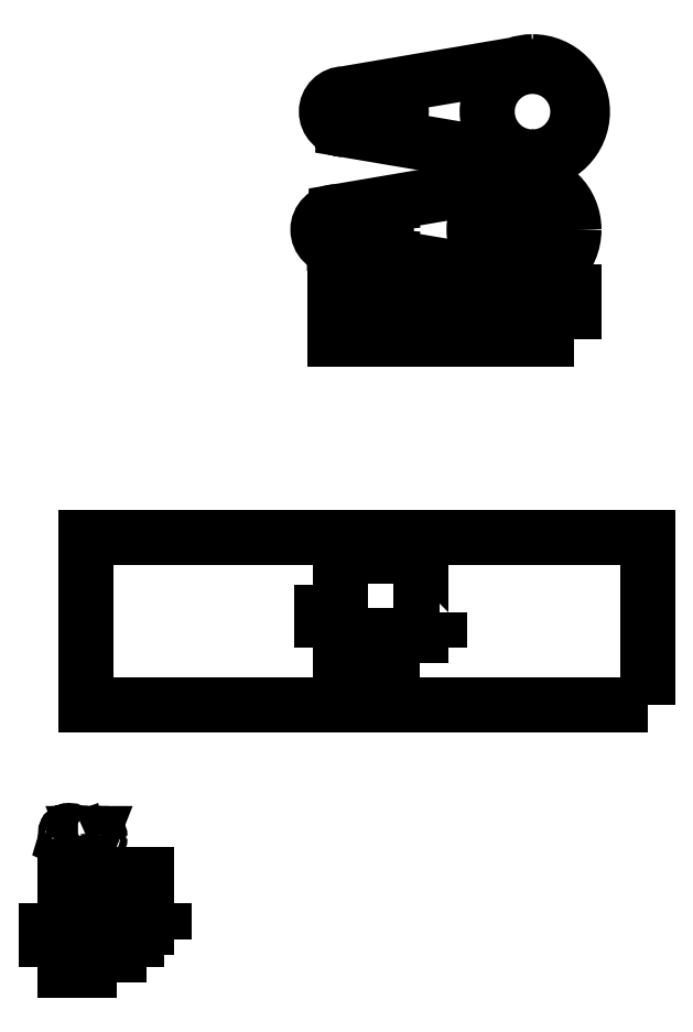
<metadata>
{"format":"dxf","ext":"dxf","renderer":"ezdxf+matplotlib","layout":"modelspace","background":"white","min_lineweight":24,"dpi":150}
</metadata>
<code>
0
SECTION
2
ENTITIES
0
POLYLINE
8
Ebene 1
66
     1
10
0
20
0
30
0
0
VERTEX
8
Ebene 1
10
166.1
20
-84.1
30
0
0
VERTEX
8
Ebene 1
10
99.07
20
-84.1
30
0
0
VERTEX
8
Ebene 1
10
99.07
20
-70.81
30
0
0
VERTEX
8
Ebene 1
10
166.1
20
-70.81
30
0
0
VERTEX
8
Ebene 1
10
166.1
20
-84.1
30
0
0
SEQEND
8
Ebene 1
0
SPLINE
8
Ebene 1
210
0
220
0
230
1
70
    11
71
     3
72
    17
73
    13
74
     0
42
1e-10
43
1e-10
40
0
40
0
40
0
40
0
40
1
40
1
40
1
40
2
40
2
40
2
40
3
40
3
40
3
40
4
40
4
40
4
40
4
10
166.1
20
-53.4
30
0
10
166.1
20
-61.13
30
0
10
159.8
20
-67.4
30
0
10
152.1
20
-67.4
30
0
10
144.3
20
-67.4
30
0
10
138.1
20
-61.13
30
0
10
138.1
20
-53.4
30
0
10
138.1
20
-45.67
30
0
10
144.3
20
-39.4
30
0
10
152.1
20
-39.4
30
0
10
159.8
20
-39.4
30
0
10
166.1
20
-45.67
30
0
10
166.1
20
-53.4
30
0
0
POLYLINE
8
Ebene 1
66
     1
10
0
20
0
30
0
0
VERTEX
8
Ebene 1
10
114.1
20
-84.1
30
0
0
VERTEX
8
Ebene 1
10
99.07
20
-84.1
30
0
0
VERTEX
8
Ebene 1
10
99.07
20
-70.81
30
0
0
VERTEX
8
Ebene 1
10
114.1
20
-70.81
30
0
0
VERTEX
8
Ebene 1
10
114.1
20
-84.1
30
0
0
SEQEND
8
Ebene 1
0
SPLINE
8
Ebene 1
210
0
220
0
230
1
70
    11
71
     3
72
    17
73
    13
74
     0
42
1e-10
43
1e-10
40
0
40
0
40
0
40
0
40
1
40
1
40
1
40
2
40
2
40
2
40
3
40
3
40
3
40
4
40
4
40
4
40
4
10
104.3
20
-53.4
30
0
10
104.3
20
-56.16
30
0
10
102.1
20
-58.4
30
0
10
99.31
20
-58.4
30
0
10
96.55
20
-58.4
30
0
10
94.31
20
-56.16
30
0
10
94.31
20
-53.4
30
0
10
94.31
20
-50.64
30
0
10
96.55
20
-48.4
30
0
10
99.31
20
-48.4
30
0
10
102.1
20
-48.4
30
0
10
104.3
20
-50.64
30
0
10
104.3
20
-53.4
30
0
0
INSERT
8
cutout-objects
2
block 2
10
0
20
0
30
0
0
SPLINE
8
cutout-objects
210
0
220
0
230
1
70
    11
71
     3
72
    17
73
    13
74
     0
42
1e-10
43
1e-10
40
0
40
0
40
0
40
0
40
1
40
1
40
1
40
2
40
2
40
2
40
3
40
3
40
3
40
4
40
4
40
4
40
4
10
164.8
20
-53.4
30
0
10
164.8
20
-60.42
30
0
10
159.1
20
-66.1
30
0
10
152.1
20
-66.1
30
0
10
145.1
20
-66.1
30
0
10
139.4
20
-60.42
30
0
10
139.4
20
-53.4
30
0
10
139.4
20
-46.39
30
0
10
145.1
20
-40.7
30
0
10
152.1
20
-40.7
30
0
10
159.1
20
-40.7
30
0
10
164.8
20
-46.39
30
0
10
164.8
20
-53.4
30
0
0
HATCH
8
cutout-objects
10
0
20
0
30
0
210
0
220
0
230
1
2
SOLID
70
     1
71
     0
91
        1
92
        1
93
        1
72
     4
94
        3
73
     0
74
     1
95
       17
96
       13
40
0
40
0
40
0
40
0
40
1
40
1
40
1
40
2
40
2
40
2
40
3
40
3
40
3
40
4
40
4
40
4
40
4
10
164.8
20
-53.4
10
164.8
20
-60.42
10
159.1
20
-66.1
10
152.1
20
-66.1
10
145.1
20
-66.1
10
139.4
20
-60.42
10
139.4
20
-53.4
10
139.4
20
-46.39
10
145.1
20
-40.7
10
152.1
20
-40.7
10
159.1
20
-40.7
10
164.8
20
-46.39
10
164.8
20
-53.4
97
        0
75
     2
76
     1
98
        0
0
POLYLINE
8
cutout-objects
66
     1
10
0
20
0
30
0
0
VERTEX
8
cutout-objects
10
152.1
20
-39.4
30
0
0
VERTEX
8
cutout-objects
10
99.31
20
-48.4
30
0
0
VERTEX
8
cutout-objects
10
99.07
20
-58.4
30
0
0
VERTEX
8
cutout-objects
10
152.1
20
-67.4
30
0
0
VERTEX
8
cutout-objects
10
152.1
20
-39.4
30
0
0
SEQEND
8
cutout-objects
0
SPLINE
8
cutout-objects
210
0
220
0
230
1
70
    11
71
     3
72
    32
73
    28
74
     0
42
1e-10
43
1e-10
40
0
40
0
40
0
40
0
40
1
40
1
40
1
40
2
40
2
40
2
40
3
40
3
40
3
40
4
40
4
40
4
40
5
40
5
40
5
40
6
40
6
40
6
40
7
40
7
40
7
40
8
40
8
40
8
40
9
40
9
40
9
40
9
10
154.5
20
-6.309
30
0
10
152.8
20
-6.309
30
0
10
151.3
20
-6.59
30
0
10
149.8
20
-7.101
30
0
10
149.8
20
-7.101
30
0
10
101.7
20
-15.31
30
0
10
101.7
20
-15.31
30
0
10
98.93
20
-15.31
30
0
10
96.69
20
-17.55
30
0
10
96.69
20
-20.31
30
0
10
96.69
20
-22.99
30
0
10
98.8
20
-25.17
30
0
10
101.5
20
-25.3
30
0
10
101.5
20
-25.3
30
0
10
101.5
20
-25.31
30
0
10
101.5
20
-25.31
30
0
10
101.5
20
-25.31
30
0
10
149.8
20
-33.52
30
0
10
149.8
20
-33.52
30
0
10
151.3
20
-34.03
30
0
10
152.8
20
-34.31
30
0
10
154.5
20
-34.31
30
0
10
162.2
20
-34.31
30
0
10
168.5
20
-28.04
30
0
10
168.5
20
-20.31
30
0
10
168.5
20
-12.58
30
0
10
162.2
20
-6.309
30
0
10
154.5
20
-6.309
30
0
0
SPLINE
8
cutout-objects
210
0
220
0
230
1
70
    11
71
     3
72
    35
73
    31
74
     0
42
1e-10
43
1e-10
40
0
40
0
40
0
40
0
40
1
40
1
40
1
40
2
40
2
40
2
40
3
40
3
40
3
40
4
40
4
40
4
40
5
40
5
40
5
40
6
40
6
40
6
40
7
40
7
40
7
40
8
40
8
40
8
40
9
40
9
40
9
40
10
40
10
40
10
40
10
10
103.9
20
-23.09
30
0
10
103.3
20
-23.57
30
0
10
102.5
20
-23.86
30
0
10
101.7
20
-23.86
30
0
10
99.73
20
-23.86
30
0
10
98.14
20
-22.27
30
0
10
98.14
20
-20.31
30
0
10
98.14
20
-18.35
30
0
10
99.73
20
-16.76
30
0
10
101.7
20
-16.76
30
0
10
102.5
20
-16.76
30
0
10
103.2
20
-17.03
30
0
10
103.8
20
-17.48
30
0
10
103.8
20
-17.48
30
0
10
104.1
20
-17.56
30
0
10
104.1
20
-17.56
30
0
10
104.1
20
-17.56
30
0
10
115.9
20
-18.51
30
0
10
115.9
20
-18.51
30
0
10
116.9
20
-18.51
30
0
10
117.7
20
-19.32
30
0
10
117.7
20
-20.31
30
0
10
117.7
20
-21.3
30
0
10
116.9
20
-22.11
30
0
10
115.9
20
-22.11
30
0
10
115.9
20
-22.11
30
0
10
104.1
20
-23.06
30
0
10
104.1
20
-23.06
30
0
10
104.1
20
-23.06
30
0
10
103.9
20
-23.09
30
0
10
103.9
20
-23.09
30
0
0
SPLINE
8
cutout-objects
210
0
220
0
230
1
70
    11
71
     3
72
    17
73
    13
74
     0
42
1e-10
43
1e-10
40
0
40
0
40
0
40
0
40
1
40
1
40
1
40
2
40
2
40
2
40
3
40
3
40
3
40
4
40
4
40
4
40
4
10
154.5
20
-33.01
30
0
10
147.4
20
-33.01
30
0
10
141.8
20
-27.32
30
0
10
141.8
20
-20.31
30
0
10
141.8
20
-13.3
30
0
10
147.4
20
-7.609
30
0
10
154.5
20
-7.609
30
0
10
161.5
20
-7.609
30
0
10
167.2
20
-13.3
30
0
10
167.2
20
-20.31
30
0
10
167.2
20
-27.32
30
0
10
161.5
20
-33.01
30
0
10
154.5
20
-33.01
30
0
0
POLYLINE
8
cutout-objects
66
     1
10
0
20
0
30
0
0
VERTEX
8
cutout-objects
10
186.7
20
-186.5
30
0
0
VERTEX
8
cutout-objects
10
29.2
20
-186.5
30
0
0
VERTEX
8
cutout-objects
10
29.2
20
-139.7
30
0
0
VERTEX
8
cutout-objects
10
186.7
20
-139.7
30
0
0
VERTEX
8
cutout-objects
10
186.7
20
-186.5
30
0
0
SEQEND
8
cutout-objects
0
POLYLINE
8
cutout-objects
66
     1
10
0
20
0
30
0
0
VERTEX
8
cutout-objects
10
46.14
20
-256.8
30
0
0
VERTEX
8
cutout-objects
10
23.34
20
-256.8
30
0
0
VERTEX
8
cutout-objects
10
23.34
20
-234.3
30
0
0
VERTEX
8
cutout-objects
10
46.14
20
-234.3
30
0
0
VERTEX
8
cutout-objects
10
46.14
20
-256.8
30
0
0
SEQEND
8
cutout-objects
0
POLYLINE
8
cutout-objects
66
     1
10
0
20
0
30
0
0
VERTEX
8
cutout-objects
10
51.24
20
-252.4
30
0
0
VERTEX
8
cutout-objects
10
18.24
20
-252.4
30
0
0
VERTEX
8
cutout-objects
10
18.24
20
-250.1
30
0
0
VERTEX
8
cutout-objects
10
51.24
20
-250.1
30
0
0
VERTEX
8
cutout-objects
10
51.24
20
-252.4
30
0
0
SEQEND
8
cutout-objects
0
POLYLINE
8
cutout-objects
66
     1
10
0
20
0
30
0
0
VERTEX
8
cutout-objects
10
37.84
20
-261
30
0
0
VERTEX
8
cutout-objects
10
23.34
20
-261
30
0
0
VERTEX
8
cutout-objects
10
23.34
20
-234.3
30
0
0
VERTEX
8
cutout-objects
10
37.84
20
-234.3
30
0
0
VERTEX
8
cutout-objects
10
37.84
20
-261
30
0
0
SEQEND
8
cutout-objects
0
POLYLINE
8
cutout-objects
66
     1
10
0
20
0
30
0
0
VERTEX
8
cutout-objects
10
31.59
20
-261
30
0
0
VERTEX
8
cutout-objects
10
29.59
20
-261
30
0
0
VERTEX
8
cutout-objects
10
29.59
20
-234.3
30
0
0
VERTEX
8
cutout-objects
10
31.59
20
-234.3
30
0
0
VERTEX
8
cutout-objects
10
31.59
20
-261
30
0
0
SEQEND
8
cutout-objects
0
INSERT
8
cutout-objects
2
block 3
10
0
20
0
30
0
0
POLYLINE
8
cutout-objects
66
     1
10
0
20
0
30
0
0
VERTEX
8
cutout-objects
10
128.4
20
-160.7
30
0
0
VERTEX
8
cutout-objects
10
123.3
20
-160.7
30
0
0
VERTEX
8
cutout-objects
10
123.3
20
-144.9
30
0
0
VERTEX
8
cutout-objects
10
115
20
-144.9
30
0
0
VERTEX
8
cutout-objects
10
109
20
-144.9
30
0
0
VERTEX
8
cutout-objects
10
108.7
20
-144.9
30
0
0
VERTEX
8
cutout-objects
10
107
20
-144.9
30
0
0
VERTEX
8
cutout-objects
10
106.8
20
-144.9
30
0
0
VERTEX
8
cutout-objects
10
100.5
20
-144.9
30
0
0
VERTEX
8
cutout-objects
10
100.5
20
-160.7
30
0
0
VERTEX
8
cutout-objects
10
95.4
20
-160.7
30
0
0
VERTEX
8
cutout-objects
10
95.4
20
-163
30
0
0
VERTEX
8
cutout-objects
10
100.5
20
-163
30
0
0
VERTEX
8
cutout-objects
10
100.5
20
-167.3
30
0
0
VERTEX
8
cutout-objects
10
100.5
20
-171.6
30
0
0
VERTEX
8
cutout-objects
10
106.8
20
-171.6
30
0
0
VERTEX
8
cutout-objects
10
107
20
-171.6
30
0
0
VERTEX
8
cutout-objects
10
108.7
20
-171.6
30
0
0
VERTEX
8
cutout-objects
10
109
20
-171.6
30
0
0
VERTEX
8
cutout-objects
10
115
20
-171.6
30
0
0
VERTEX
8
cutout-objects
10
115
20
-167.3
30
0
0
VERTEX
8
cutout-objects
10
123.3
20
-167.3
30
0
0
VERTEX
8
cutout-objects
10
123.3
20
-163
30
0
0
VERTEX
8
cutout-objects
10
128.4
20
-163
30
0
0
VERTEX
8
cutout-objects
10
128.4
20
-160.7
30
0
0
SEQEND
8
cutout-objects
0
ENDSEC
0
EOF

</code>
